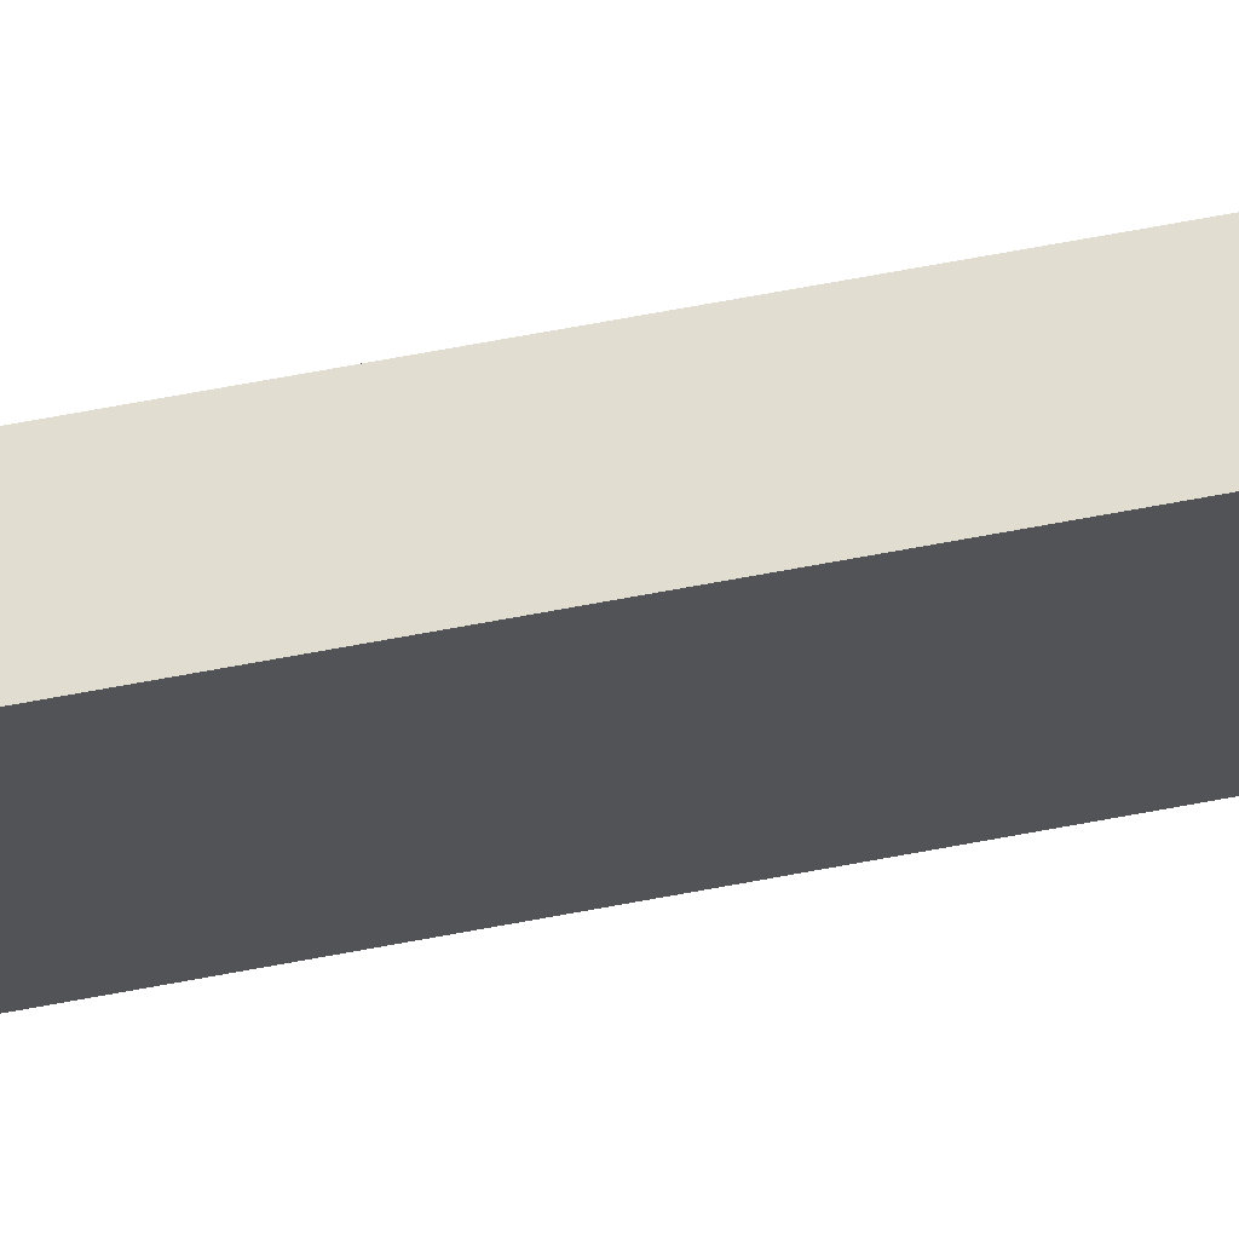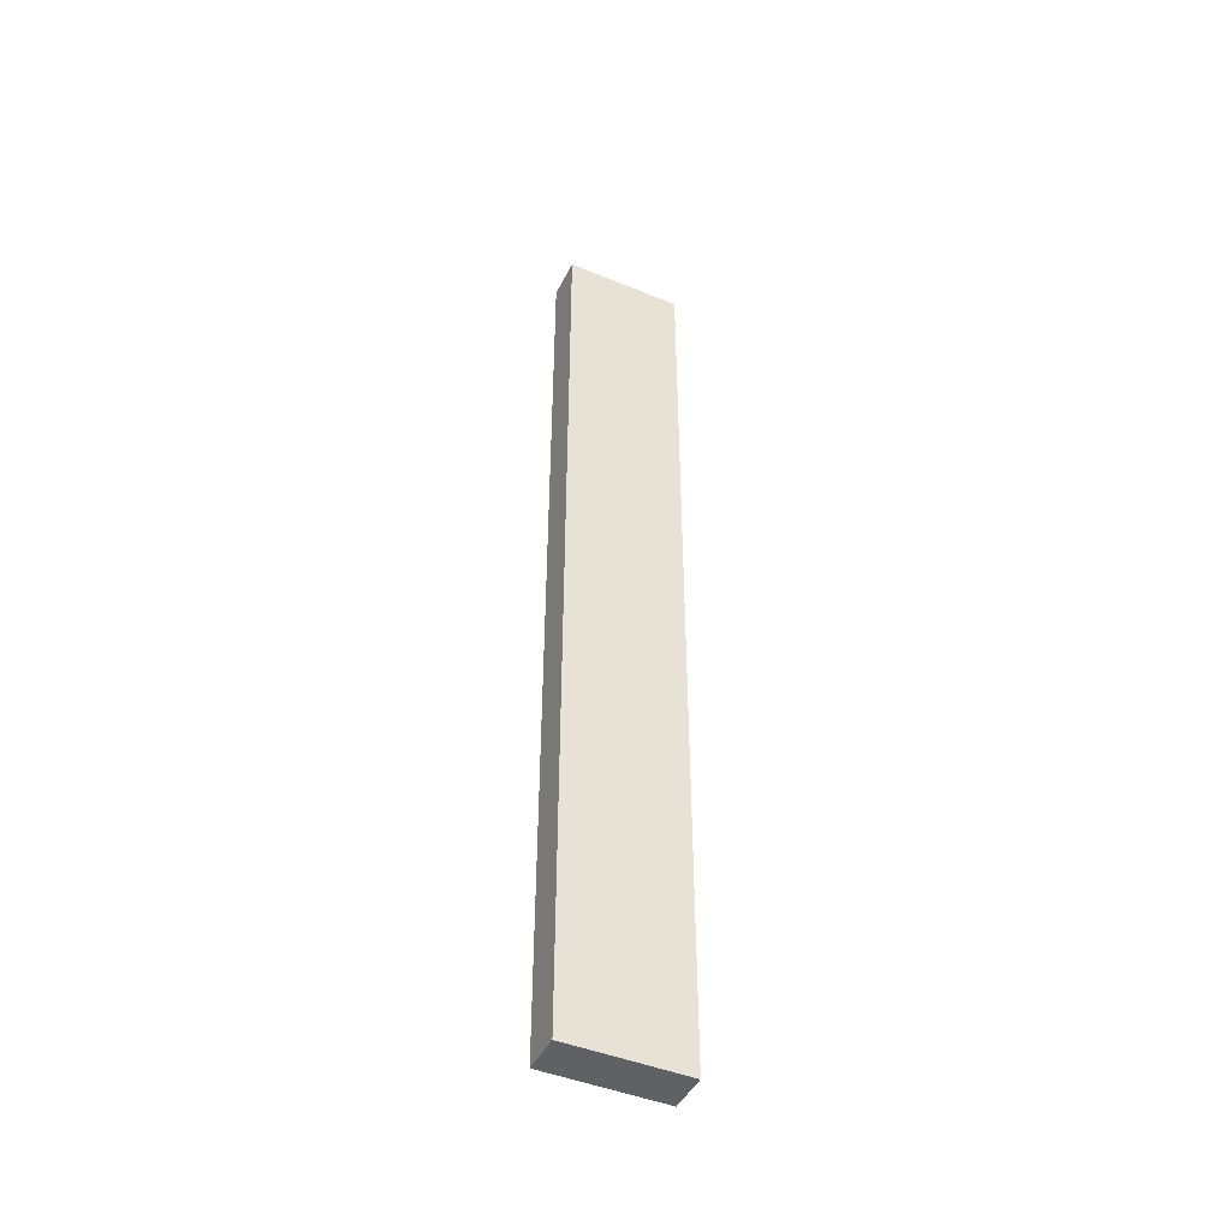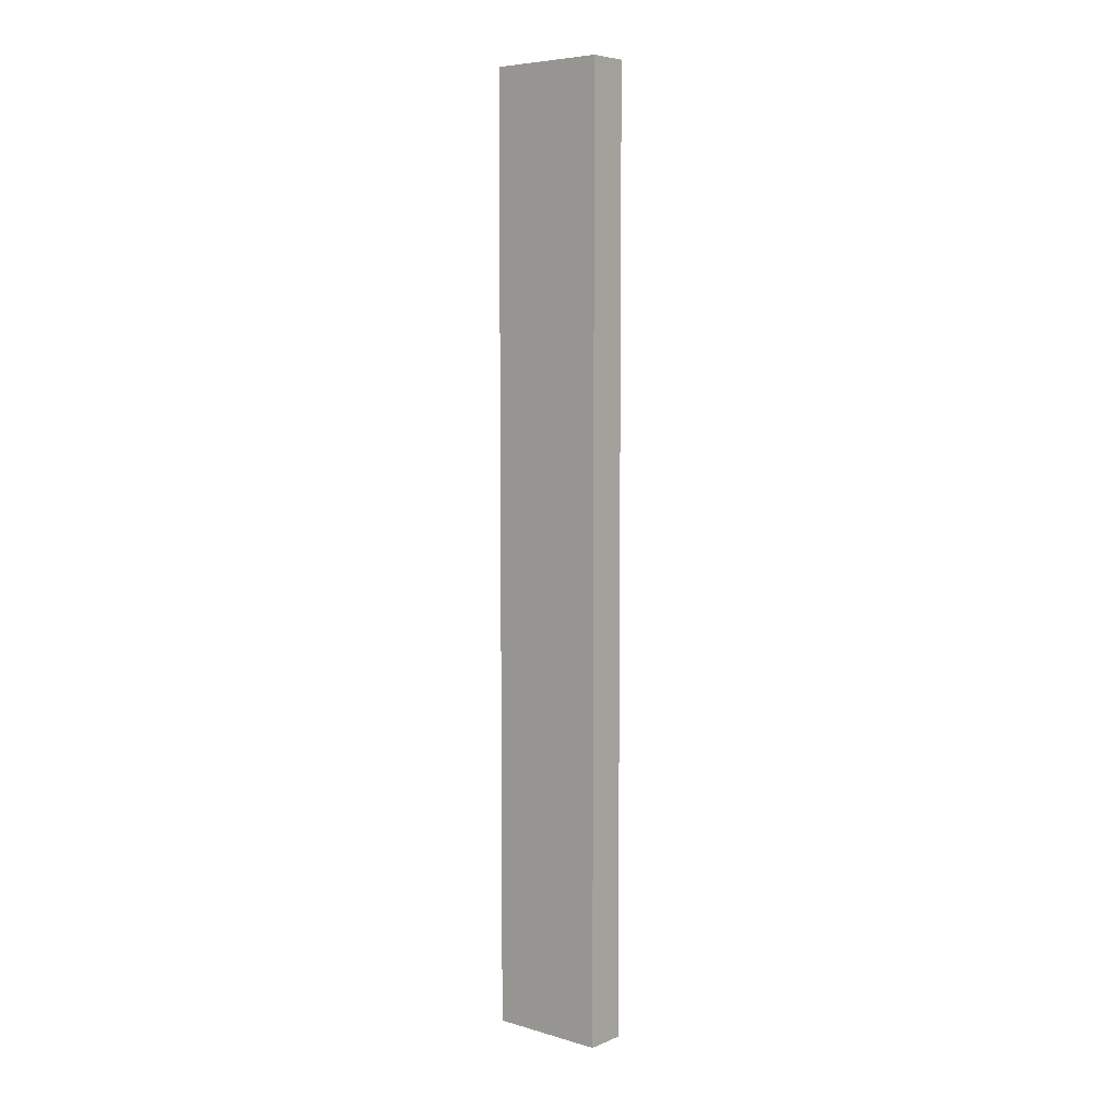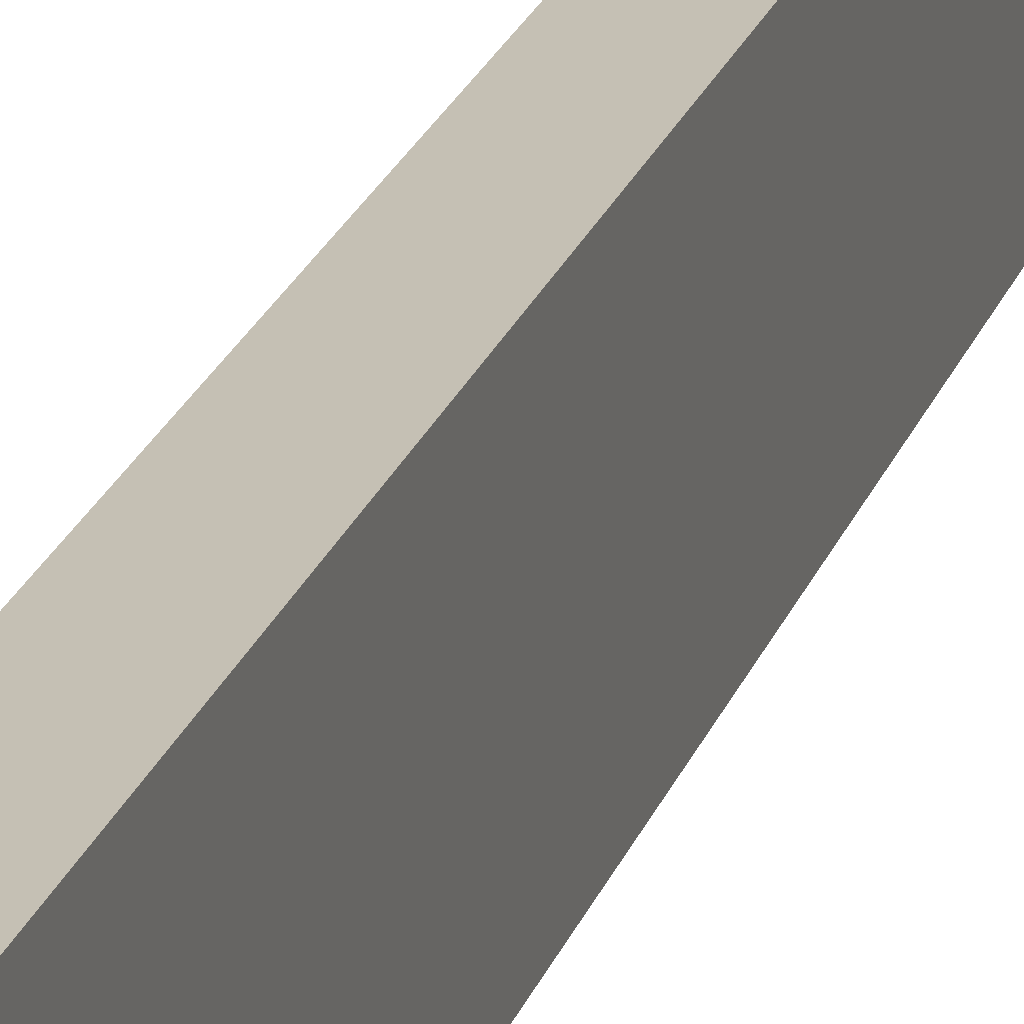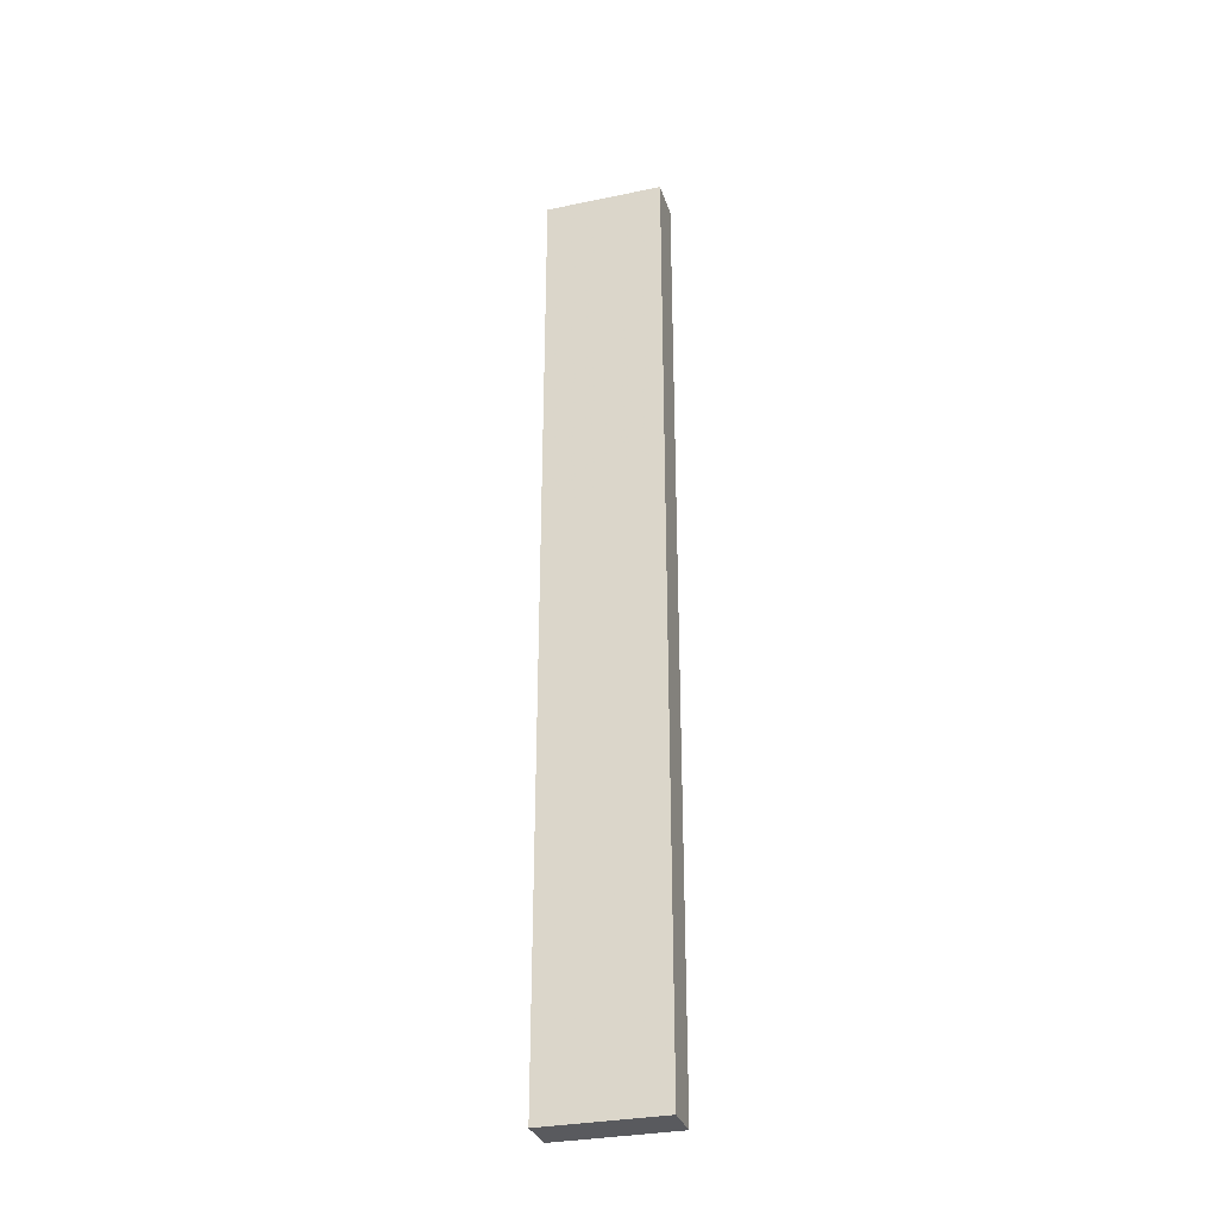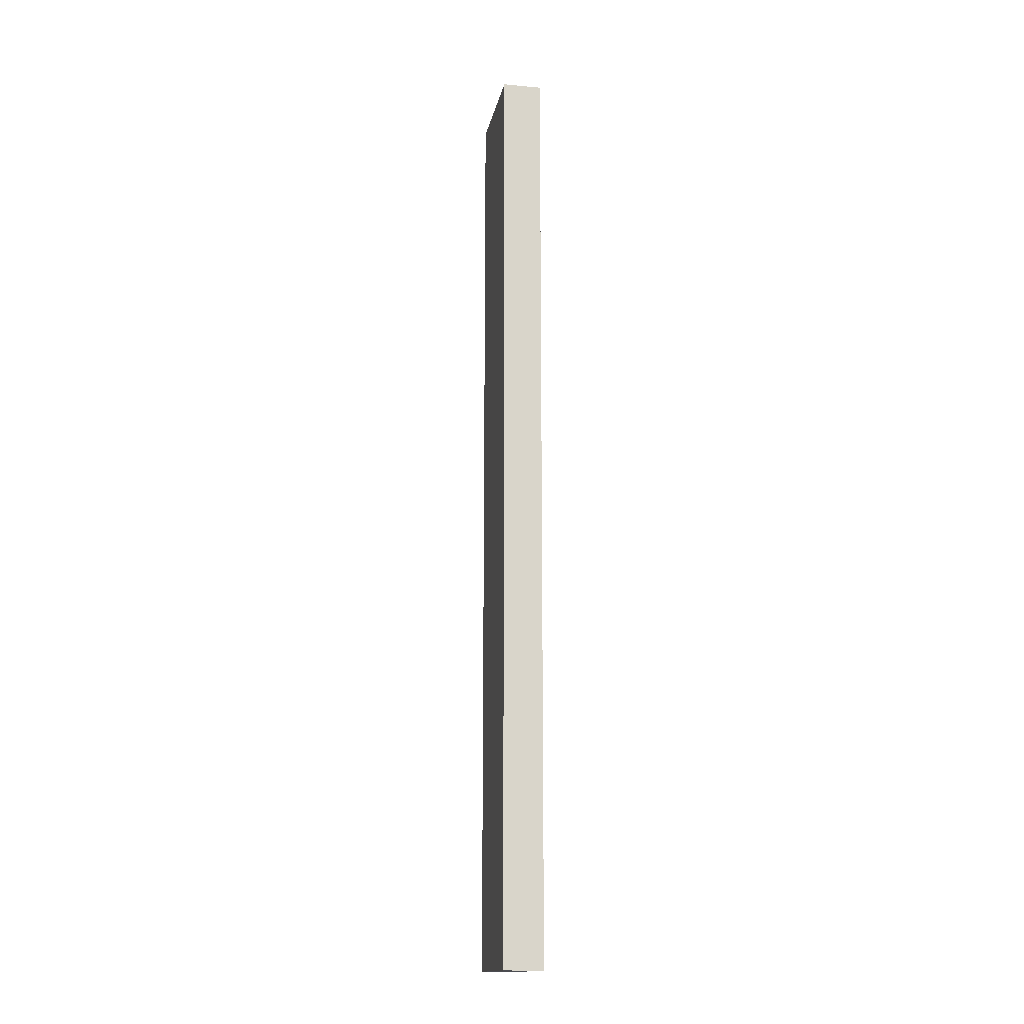
<metadata>
{"format":"obj","ext":"obj","renderer":"f3d","projection":"perspective","resolution":1024,"background":"white","views":[{"elev":68.5,"azim":79.4,"up":"+Y"},{"elev":-45.4,"azim":64.6,"up":"+Z"},{"elev":6.3,"azim":-49.7,"up":"+Z"},{"elev":18.4,"azim":-166.3,"up":"+Y"},{"elev":-31.4,"azim":-73.6,"up":"+Z"},{"elev":-15.5,"azim":169.1,"up":"+Z"}]}
</metadata>
<code>
o Cube
v -0.3233 -1 -8.405
v -0.3233 -1 7.593
v -1 -1 7.593
v -1 -1 -8.405
v -0.3233 1 -8.405
v -0.3233 1 7.593
v -1 1 7.593
v -1 1 -8.405
f 1 2 3 4
f 5 8 7 6
f 1 5 6 2
f 2 6 7 3
f 3 7 8 4
f 5 1 4 8

</code>
